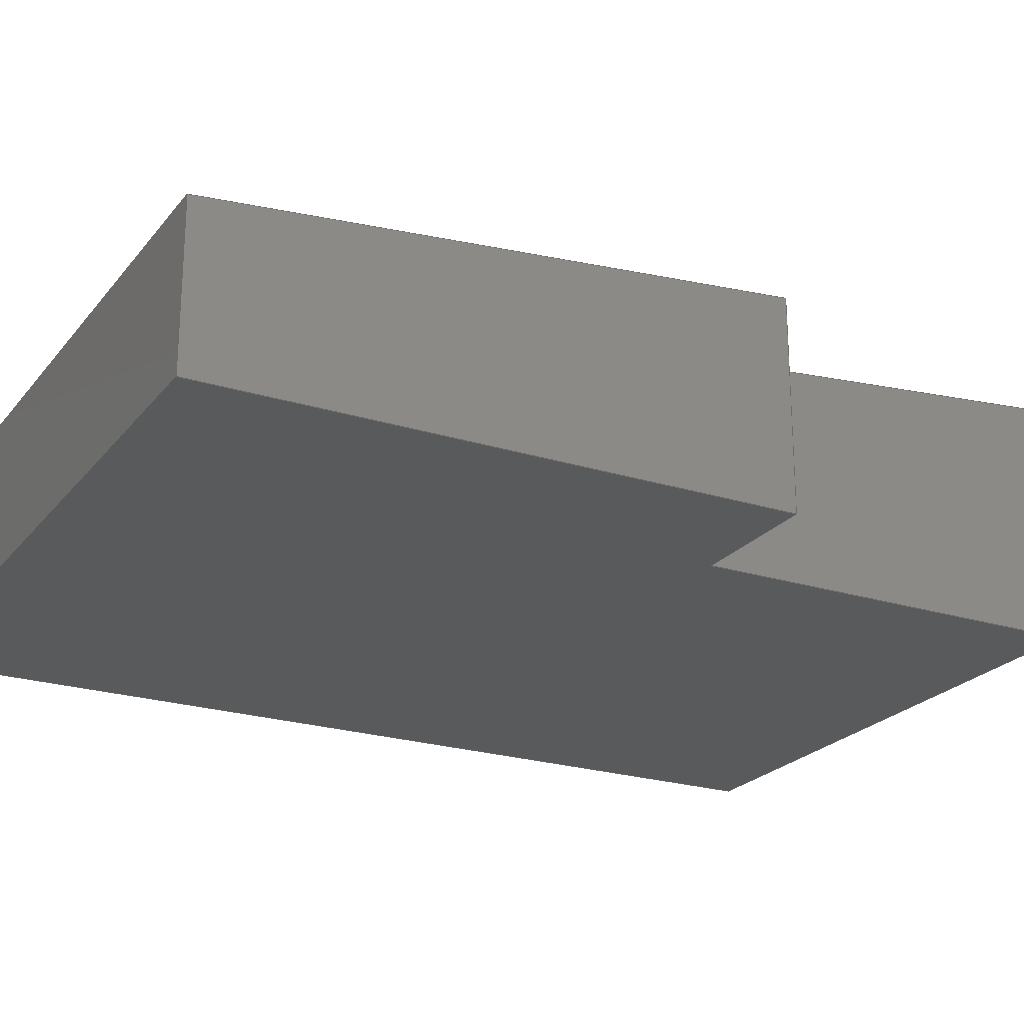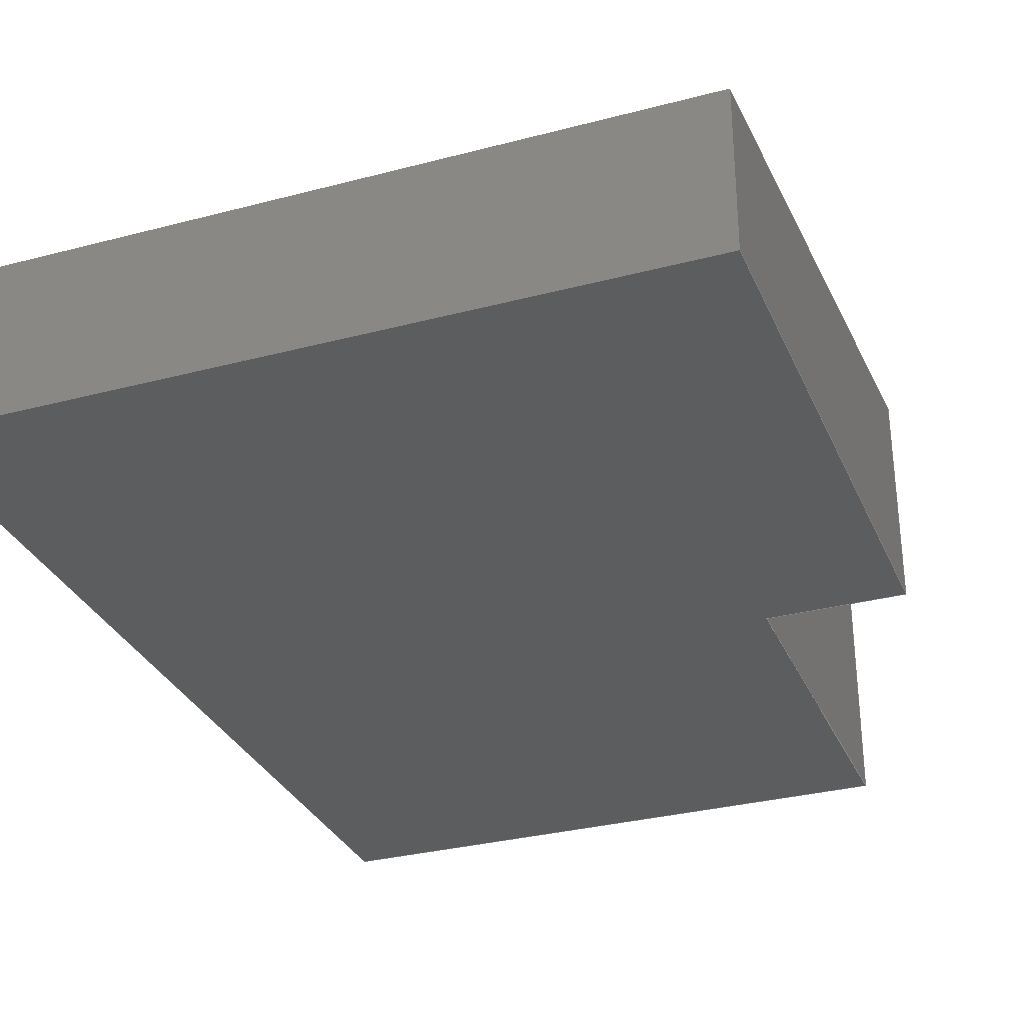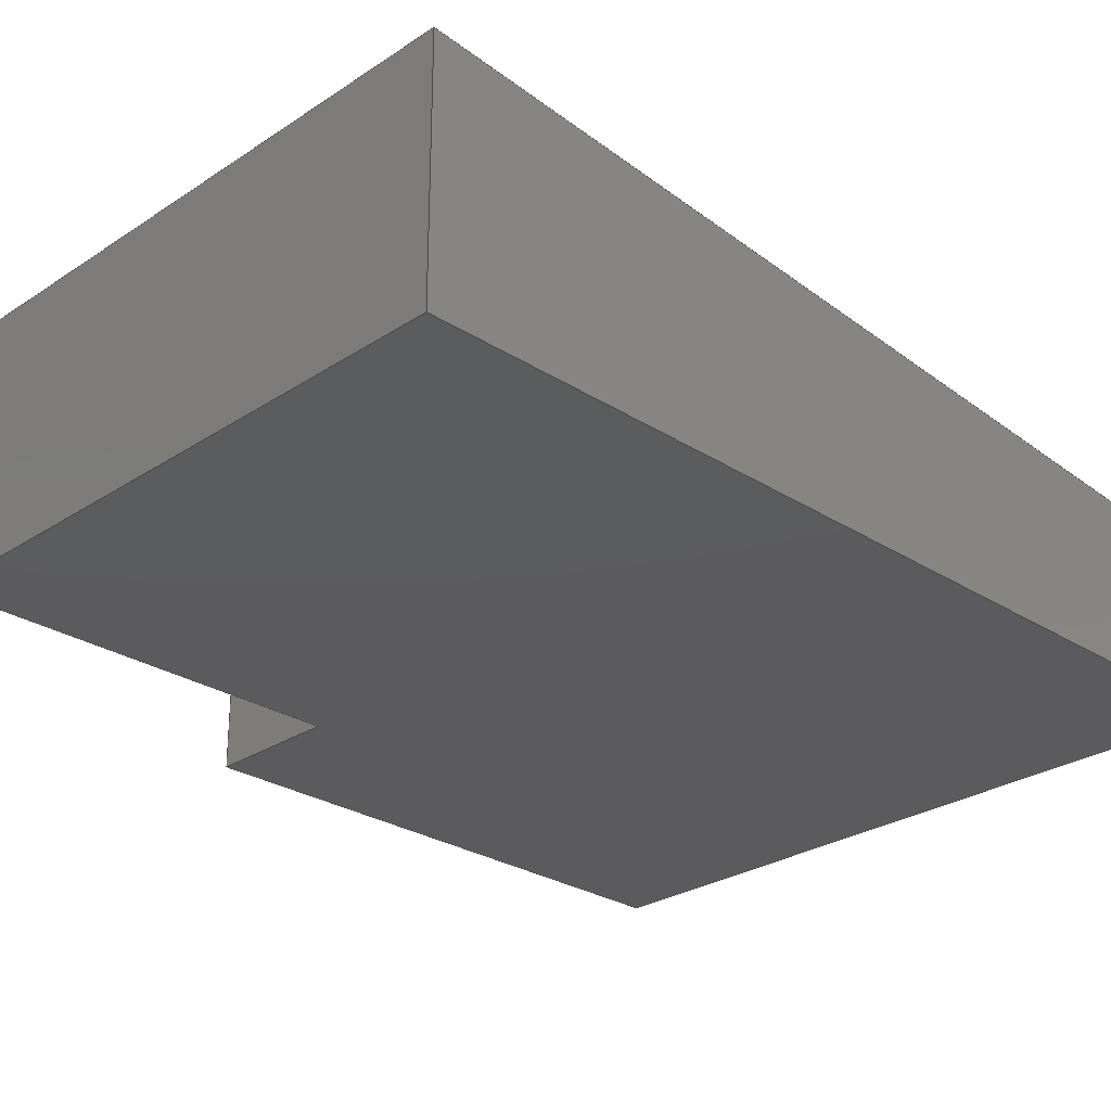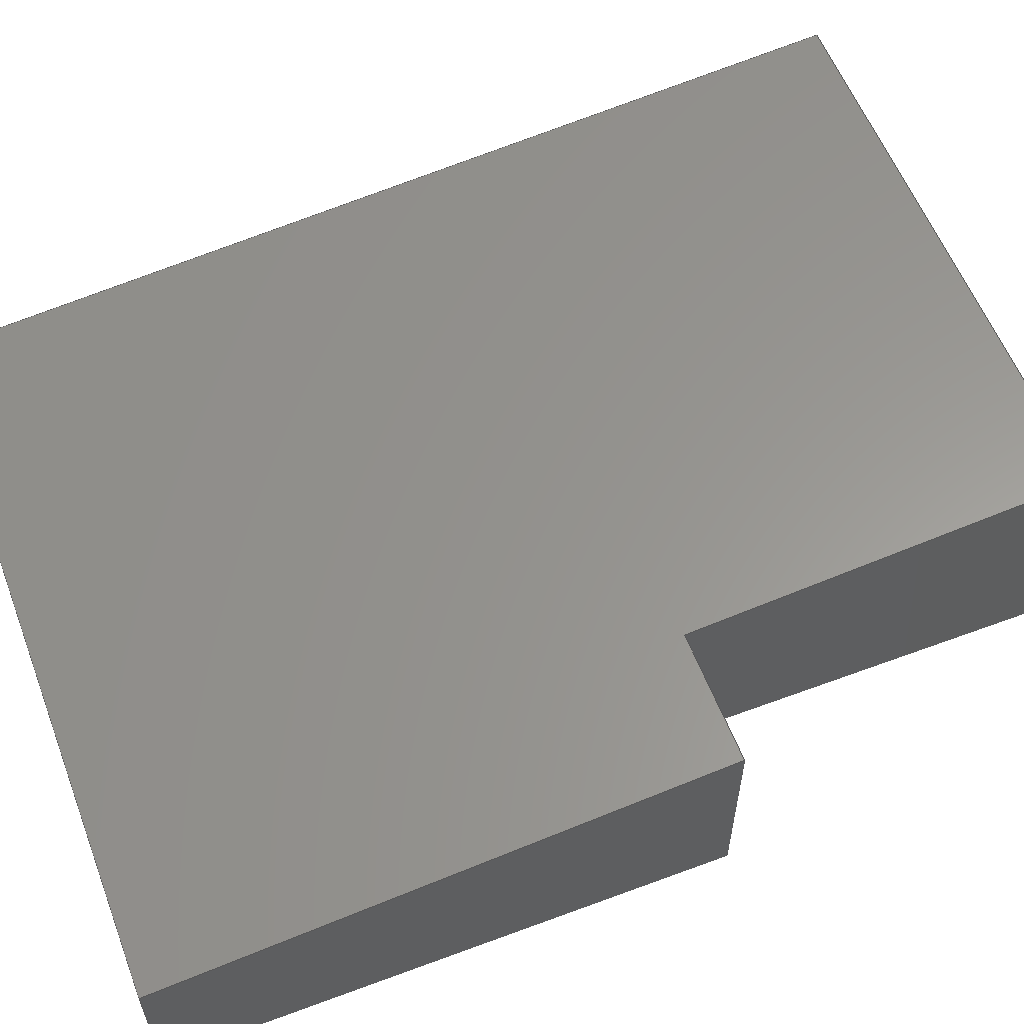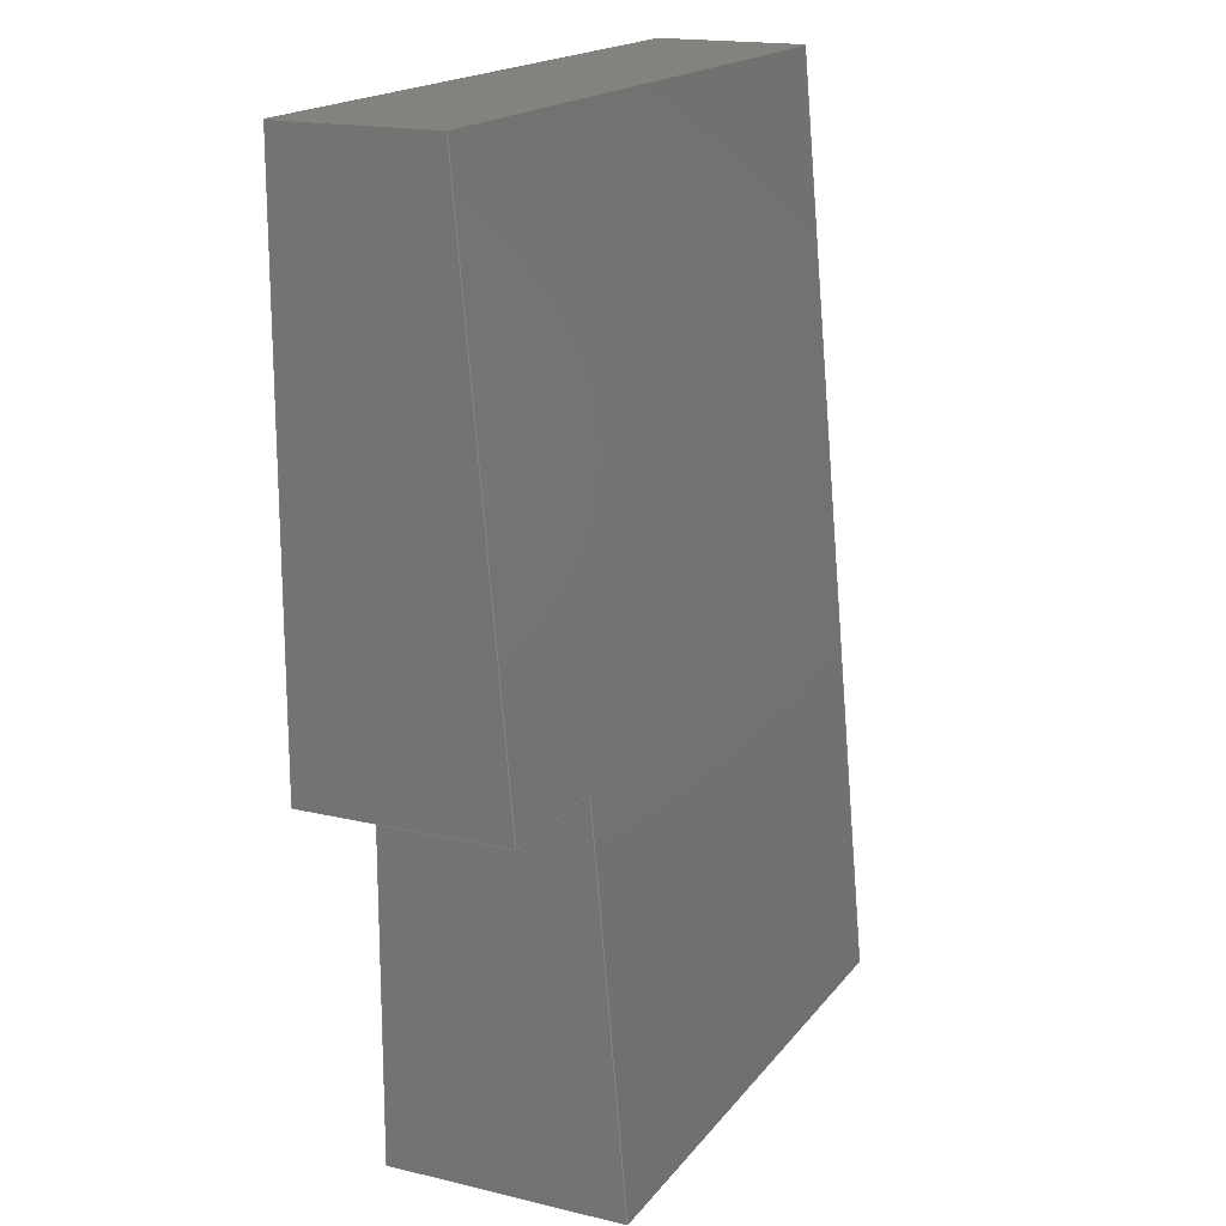
<metadata>
{"format":"step","ext":"step","renderer":"f3d","projection":"perspective","resolution":1024,"background":"white","views":[{"elev":-23.0,"azim":61.8,"up":"+Y"},{"elev":-31.3,"azim":20.6,"up":"+Y"},{"elev":-27.3,"azim":-134.6,"up":"+Y"},{"elev":58.4,"azim":69.0,"up":"+Y"},{"elev":17.7,"azim":115.2,"up":"+Z"}]}
</metadata>
<code>
ISO-10303-21;
DATA;
#1=MECHANICAL_DESIGN_GEOMETRIC_PRESENTATION_REPRESENTATION('',(#4),#240);
#2=SHAPE_REPRESENTATION_RELATIONSHIP('SRR','None',#250,#3);
#3=ADVANCED_BREP_SHAPE_REPRESENTATION('',(#5),#239);
#4=STYLED_ITEM('',(#259),#5);
#5=MANIFOLD_SOLID_BREP('P1',#140);
#6=FACE_OUTER_BOUND('',#14,.T.);
#7=FACE_OUTER_BOUND('',#15,.T.);
#8=FACE_OUTER_BOUND('',#16,.T.);
#9=FACE_OUTER_BOUND('',#17,.T.);
#10=FACE_OUTER_BOUND('',#18,.T.);
#11=FACE_OUTER_BOUND('',#19,.T.);
#12=FACE_OUTER_BOUND('',#20,.T.);
#13=FACE_OUTER_BOUND('',#21,.T.);
#14=EDGE_LOOP('',(#88,#89,#90,#91));
#15=EDGE_LOOP('',(#92,#93,#94,#95));
#16=EDGE_LOOP('',(#96,#97,#98,#99));
#17=EDGE_LOOP('',(#100,#101,#102,#103));
#18=EDGE_LOOP('',(#104,#105,#106,#107,#108,#109));
#19=EDGE_LOOP('',(#110,#111,#112,#113));
#20=EDGE_LOOP('',(#114,#115,#116,#117));
#21=EDGE_LOOP('',(#118,#119,#120,#121,#122,#123));
#22=LINE('',#202,#40);
#23=LINE('',#204,#41);
#24=LINE('',#206,#42);
#25=LINE('',#207,#43);
#26=LINE('',#210,#44);
#27=LINE('',#212,#45);
#28=LINE('',#213,#46);
#29=LINE('',#216,#47);
#30=LINE('',#218,#48);
#31=LINE('',#219,#49);
#32=LINE('',#222,#50);
#33=LINE('',#224,#51);
#34=LINE('',#225,#52);
#35=LINE('',#228,#53);
#36=LINE('',#229,#54);
#37=LINE('',#232,#55);
#38=LINE('',#233,#56);
#39=LINE('',#235,#57);
#40=VECTOR('',#166,0.3937);
#41=VECTOR('',#167,0.3937);
#42=VECTOR('',#168,0.3937);
#43=VECTOR('',#169,0.3937);
#44=VECTOR('',#172,0.3937);
#45=VECTOR('',#173,0.3937);
#46=VECTOR('',#174,0.3937);
#47=VECTOR('',#177,0.3937);
#48=VECTOR('',#178,0.3937);
#49=VECTOR('',#179,0.3937);
#50=VECTOR('',#182,0.3937);
#51=VECTOR('',#183,0.3937);
#52=VECTOR('',#184,0.3937);
#53=VECTOR('',#187,0.3937);
#54=VECTOR('',#188,0.3937);
#55=VECTOR('',#191,0.3937);
#56=VECTOR('',#192,0.3937);
#57=VECTOR('',#195,0.3937);
#58=VERTEX_POINT('',#200);
#59=VERTEX_POINT('',#201);
#60=VERTEX_POINT('',#203);
#61=VERTEX_POINT('',#205);
#62=VERTEX_POINT('',#209);
#63=VERTEX_POINT('',#211);
#64=VERTEX_POINT('',#215);
#65=VERTEX_POINT('',#217);
#66=VERTEX_POINT('',#221);
#67=VERTEX_POINT('',#223);
#68=VERTEX_POINT('',#227);
#69=VERTEX_POINT('',#231);
#70=EDGE_CURVE('',#58,#59,#22,.T.);
#71=EDGE_CURVE('',#60,#58,#23,.T.);
#72=EDGE_CURVE('',#61,#60,#24,.T.);
#73=EDGE_CURVE('',#61,#59,#25,.T.);
#74=EDGE_CURVE('',#59,#62,#26,.T.);
#75=EDGE_CURVE('',#63,#61,#27,.T.);
#76=EDGE_CURVE('',#62,#63,#28,.T.);
#77=EDGE_CURVE('',#64,#58,#29,.T.);
#78=EDGE_CURVE('',#65,#64,#30,.T.);
#79=EDGE_CURVE('',#60,#65,#31,.T.);
#80=EDGE_CURVE('',#64,#66,#32,.T.);
#81=EDGE_CURVE('',#67,#66,#33,.T.);
#82=EDGE_CURVE('',#65,#67,#34,.T.);
#83=EDGE_CURVE('',#68,#62,#35,.T.);
#84=EDGE_CURVE('',#66,#68,#36,.T.);
#85=EDGE_CURVE('',#69,#63,#37,.T.);
#86=EDGE_CURVE('',#68,#69,#38,.T.);
#87=EDGE_CURVE('',#69,#67,#39,.T.);
#88=ORIENTED_EDGE('',*,*,#70,.F.);
#89=ORIENTED_EDGE('',*,*,#71,.F.);
#90=ORIENTED_EDGE('',*,*,#72,.F.);
#91=ORIENTED_EDGE('',*,*,#73,.T.);
#92=ORIENTED_EDGE('',*,*,#74,.F.);
#93=ORIENTED_EDGE('',*,*,#73,.F.);
#94=ORIENTED_EDGE('',*,*,#75,.F.);
#95=ORIENTED_EDGE('',*,*,#76,.F.);
#96=ORIENTED_EDGE('',*,*,#77,.F.);
#97=ORIENTED_EDGE('',*,*,#78,.F.);
#98=ORIENTED_EDGE('',*,*,#79,.F.);
#99=ORIENTED_EDGE('',*,*,#71,.T.);
#100=ORIENTED_EDGE('',*,*,#78,.T.);
#101=ORIENTED_EDGE('',*,*,#80,.T.);
#102=ORIENTED_EDGE('',*,*,#81,.F.);
#103=ORIENTED_EDGE('',*,*,#82,.F.);
#104=ORIENTED_EDGE('',*,*,#77,.T.);
#105=ORIENTED_EDGE('',*,*,#70,.T.);
#106=ORIENTED_EDGE('',*,*,#74,.T.);
#107=ORIENTED_EDGE('',*,*,#83,.F.);
#108=ORIENTED_EDGE('',*,*,#84,.F.);
#109=ORIENTED_EDGE('',*,*,#80,.F.);
#110=ORIENTED_EDGE('',*,*,#76,.T.);
#111=ORIENTED_EDGE('',*,*,#85,.F.);
#112=ORIENTED_EDGE('',*,*,#86,.F.);
#113=ORIENTED_EDGE('',*,*,#83,.T.);
#114=ORIENTED_EDGE('',*,*,#84,.T.);
#115=ORIENTED_EDGE('',*,*,#86,.T.);
#116=ORIENTED_EDGE('',*,*,#87,.T.);
#117=ORIENTED_EDGE('',*,*,#81,.T.);
#118=ORIENTED_EDGE('',*,*,#79,.T.);
#119=ORIENTED_EDGE('',*,*,#82,.T.);
#120=ORIENTED_EDGE('',*,*,#87,.F.);
#121=ORIENTED_EDGE('',*,*,#85,.T.);
#122=ORIENTED_EDGE('',*,*,#75,.T.);
#123=ORIENTED_EDGE('',*,*,#72,.T.);
#124=PLANE('',#154);
#125=PLANE('',#155);
#126=PLANE('',#156);
#127=PLANE('',#157);
#128=PLANE('',#158);
#129=PLANE('',#159);
#130=PLANE('',#160);
#131=PLANE('',#161);
#132=ADVANCED_FACE('',(#6),#124,.F.);
#133=ADVANCED_FACE('',(#7),#125,.F.);
#134=ADVANCED_FACE('',(#8),#126,.F.);
#135=ADVANCED_FACE('',(#9),#127,.T.);
#136=ADVANCED_FACE('',(#10),#128,.F.);
#137=ADVANCED_FACE('',(#11),#129,.F.);
#138=ADVANCED_FACE('',(#12),#130,.T.);
#139=ADVANCED_FACE('',(#13),#131,.F.);
#140=CLOSED_SHELL('',(#132,#133,#134,#135,#136,#137,#138,#139));
#141=DERIVED_UNIT_ELEMENT(#143,1);
#142=DERIVED_UNIT_ELEMENT(#244,-3);
#143=(
MASS_UNIT()
NAMED_UNIT(*)
SI_UNIT(.KILO.,.GRAM.)
);
#144=DERIVED_UNIT((#141,#142));
#145=MEASURE_REPRESENTATION_ITEM('density measure',
POSITIVE_RATIO_MEASURE(7850),#144);
#146=PROPERTY_DEFINITION_REPRESENTATION(#151,#148);
#147=PROPERTY_DEFINITION_REPRESENTATION(#152,#149);
#148=REPRESENTATION('material name',(#150),#239);
#149=REPRESENTATION('density',(#145),#239);
#150=DESCRIPTIVE_REPRESENTATION_ITEM('Steel','Steel');
#151=PROPERTY_DEFINITION('material property','material name',#252);
#152=PROPERTY_DEFINITION('material property','density of part',#252);
#153=AXIS2_PLACEMENT_3D('placement',#198,#162,#163);
#154=AXIS2_PLACEMENT_3D('',#199,#164,#165);
#155=AXIS2_PLACEMENT_3D('',#208,#170,#171);
#156=AXIS2_PLACEMENT_3D('',#214,#175,#176);
#157=AXIS2_PLACEMENT_3D('',#220,#180,#181);
#158=AXIS2_PLACEMENT_3D('',#226,#185,#186);
#159=AXIS2_PLACEMENT_3D('',#230,#189,#190);
#160=AXIS2_PLACEMENT_3D('',#234,#193,#194);
#161=AXIS2_PLACEMENT_3D('',#236,#196,#197);
#162=DIRECTION('axis',(0,0,1));
#163=DIRECTION('refdir',(1,0,0));
#164=DIRECTION('center_axis',(0,0,1));
#165=DIRECTION('ref_axis',(1,0,0));
#166=DIRECTION('',(-1,0,0));
#167=DIRECTION('',(0,1,0));
#168=DIRECTION('',(1,0,0));
#169=DIRECTION('',(0,1,0));
#170=DIRECTION('center_axis',(-1,0,0));
#171=DIRECTION('ref_axis',(0,0,1));
#172=DIRECTION('',(0,0.08839,-0.9961));
#173=DIRECTION('',(0,0,1));
#174=DIRECTION('',(0,-1,0));
#175=DIRECTION('center_axis',(-1,0,0));
#176=DIRECTION('ref_axis',(0,0,1));
#177=DIRECTION('',(0,0.08839,-0.9961));
#178=DIRECTION('',(0,1,0));
#179=DIRECTION('',(0,0,1));
#180=DIRECTION('center_axis',(0,0,1));
#181=DIRECTION('ref_axis',(1,0,0));
#182=DIRECTION('',(-1,0,0));
#183=DIRECTION('',(0,1,0));
#184=DIRECTION('',(-1,0,0));
#185=DIRECTION('center_axis',(0,-0.9961,-0.08839));
#186=DIRECTION('ref_axis',(7.531e-17,0.08839,-0.9961));
#187=DIRECTION('',(1,0,0));
#188=DIRECTION('',(7.531e-17,0.08839,-0.9961));
#189=DIRECTION('center_axis',(0,0,1));
#190=DIRECTION('ref_axis',(0,-1,0));
#191=DIRECTION('',(1,0,0));
#192=DIRECTION('',(0,-1,0));
#193=DIRECTION('center_axis',(-1,0,-7.561e-17));
#194=DIRECTION('ref_axis',(-7.561e-17,0,1));
#195=DIRECTION('',(-7.561e-17,0,1));
#196=DIRECTION('center_axis',(0,1,0));
#197=DIRECTION('ref_axis',(1,0,0));
#198=CARTESIAN_POINT('',(0,0,0));
#199=CARTESIAN_POINT('Origin',(20.63,45.12,-658.1));
#200=CARTESIAN_POINT('',(23.19,49.07,-658.1));
#201=CARTESIAN_POINT('',(20.63,49.07,-658.1));
#202=CARTESIAN_POINT('',(15,49.07,-658.1));
#203=CARTESIAN_POINT('',(23.19,45.12,-658.1));
#204=CARTESIAN_POINT('',(23.19,45.12,-658.1));
#205=CARTESIAN_POINT('',(20.63,45.12,-658.1));
#206=CARTESIAN_POINT('',(22,45.12,-658.1));
#207=CARTESIAN_POINT('',(20.63,45.12,-658.1));
#208=CARTESIAN_POINT('Origin',(20.63,45.12,-673.7));
#209=CARTESIAN_POINT('',(20.63,49.75,-665.7));
#210=CARTESIAN_POINT('',(20.63,49.27,-660.3));
#211=CARTESIAN_POINT('',(20.63,45.12,-665.7));
#212=CARTESIAN_POINT('',(20.63,45.12,-669.8));
#213=CARTESIAN_POINT('',(20.63,47.44,-665.7));
#214=CARTESIAN_POINT('Origin',(23.19,45.12,-658.1));
#215=CARTESIAN_POINT('',(23.19,48.12,-647.4));
#216=CARTESIAN_POINT('',(23.19,48.58,-652.5));
#217=CARTESIAN_POINT('',(23.19,45.12,-647.4));
#218=CARTESIAN_POINT('',(23.19,45.12,-647.4));
#219=CARTESIAN_POINT('',(23.19,45.12,-662));
#220=CARTESIAN_POINT('Origin',(9.375,45.12,-647.4));
#221=CARTESIAN_POINT('',(9.375,48.12,-647.4));
#222=CARTESIAN_POINT('',(9.375,48.12,-647.4));
#223=CARTESIAN_POINT('',(9.375,45.12,-647.4));
#224=CARTESIAN_POINT('',(9.375,45.12,-647.4));
#225=CARTESIAN_POINT('',(37.38,45.12,-647.4));
#226=CARTESIAN_POINT('Origin',(9.375,48.12,-647.4));
#227=CARTESIAN_POINT('',(9.375,49.75,-665.7));
#228=CARTESIAN_POINT('',(16.38,49.75,-665.7));
#229=CARTESIAN_POINT('',(9.375,49.74,-665.6));
#230=CARTESIAN_POINT('Origin',(9.375,49.75,-665.7));
#231=CARTESIAN_POINT('',(9.375,45.12,-665.7));
#232=CARTESIAN_POINT('',(16.38,45.12,-665.7));
#233=CARTESIAN_POINT('',(9.375,47.44,-665.7));
#234=CARTESIAN_POINT('Origin',(9.375,45.12,-684.4));
#235=CARTESIAN_POINT('',(9.375,45.12,-684.4));
#236=CARTESIAN_POINT('Origin',(23.38,45.12,-665.9));
#237=UNCERTAINTY_MEASURE_WITH_UNIT(LENGTH_MEASURE(0.0003937),
#242,'DISTANCE_ACCURACY_VALUE',
'Maximum model space distance between geometric entities at asserted c
onnectivities');
#238=UNCERTAINTY_MEASURE_WITH_UNIT(LENGTH_MEASURE(0.0003937),
#242,'DISTANCE_ACCURACY_VALUE',
'Maximum model space distance between geometric entities at asserted c
onnectivities');
#239=(
GEOMETRIC_REPRESENTATION_CONTEXT(3)
GLOBAL_UNCERTAINTY_ASSIGNED_CONTEXT((#237))
GLOBAL_UNIT_ASSIGNED_CONTEXT((#242,#246,#247))
REPRESENTATION_CONTEXT('','3D')
);
#240=(
GEOMETRIC_REPRESENTATION_CONTEXT(3)
GLOBAL_UNCERTAINTY_ASSIGNED_CONTEXT((#238))
GLOBAL_UNIT_ASSIGNED_CONTEXT((#242,#246,#247))
REPRESENTATION_CONTEXT('','3D')
);
#241=DIMENSIONAL_EXPONENTS(1,0,0,0,0,0,0);
#242=(
CONVERSION_BASED_UNIT('inch',#245)
LENGTH_UNIT()
NAMED_UNIT(#241)
);
#243=(
LENGTH_UNIT()
NAMED_UNIT(*)
SI_UNIT(.MILLI.,.METRE.)
);
#244=(
LENGTH_UNIT()
NAMED_UNIT(*)
SI_UNIT($,.METRE.)
);
#245=LENGTH_MEASURE_WITH_UNIT(LENGTH_MEASURE(25.4),#243);
#246=(
NAMED_UNIT(*)
PLANE_ANGLE_UNIT()
SI_UNIT($,.RADIAN.)
);
#247=(
NAMED_UNIT(*)
SI_UNIT($,.STERADIAN.)
SOLID_ANGLE_UNIT()
);
#248=SHAPE_DEFINITION_REPRESENTATION(#249,#250);
#249=PRODUCT_DEFINITION_SHAPE('',$,#252);
#250=SHAPE_REPRESENTATION('',(#153),#239);
#251=PRODUCT_DEFINITION_CONTEXT('part definition',#256,'design');
#252=PRODUCT_DEFINITION('P1 (1)','P1 (1)',#253,#251);
#253=PRODUCT_DEFINITION_FORMATION('',$,#258);
#254=PRODUCT_RELATED_PRODUCT_CATEGORY('P1 (1)','P1 (1)',(#258));
#255=APPLICATION_PROTOCOL_DEFINITION('international standard',
'automotive_design',2009,#256);
#256=APPLICATION_CONTEXT(
'Core Data for Automotive Mechanical Design Process');
#257=PRODUCT_CONTEXT('part definition',#256,'mechanical');
#258=PRODUCT('P1 (1)','P1 (1)',$,(#257));
#259=PRESENTATION_STYLE_ASSIGNMENT((#260));
#260=SURFACE_STYLE_USAGE(.BOTH.,#261);
#261=SURFACE_SIDE_STYLE('',(#262));
#262=SURFACE_STYLE_FILL_AREA(#263);
#263=FILL_AREA_STYLE('Steel - Satin',(#264));
#264=FILL_AREA_STYLE_COLOUR('Steel - Satin',#265);
#265=COLOUR_RGB('Steel - Satin',0.6275,0.6275,0.6275);
ENDSEC;
END-ISO-10303-21;

</code>
